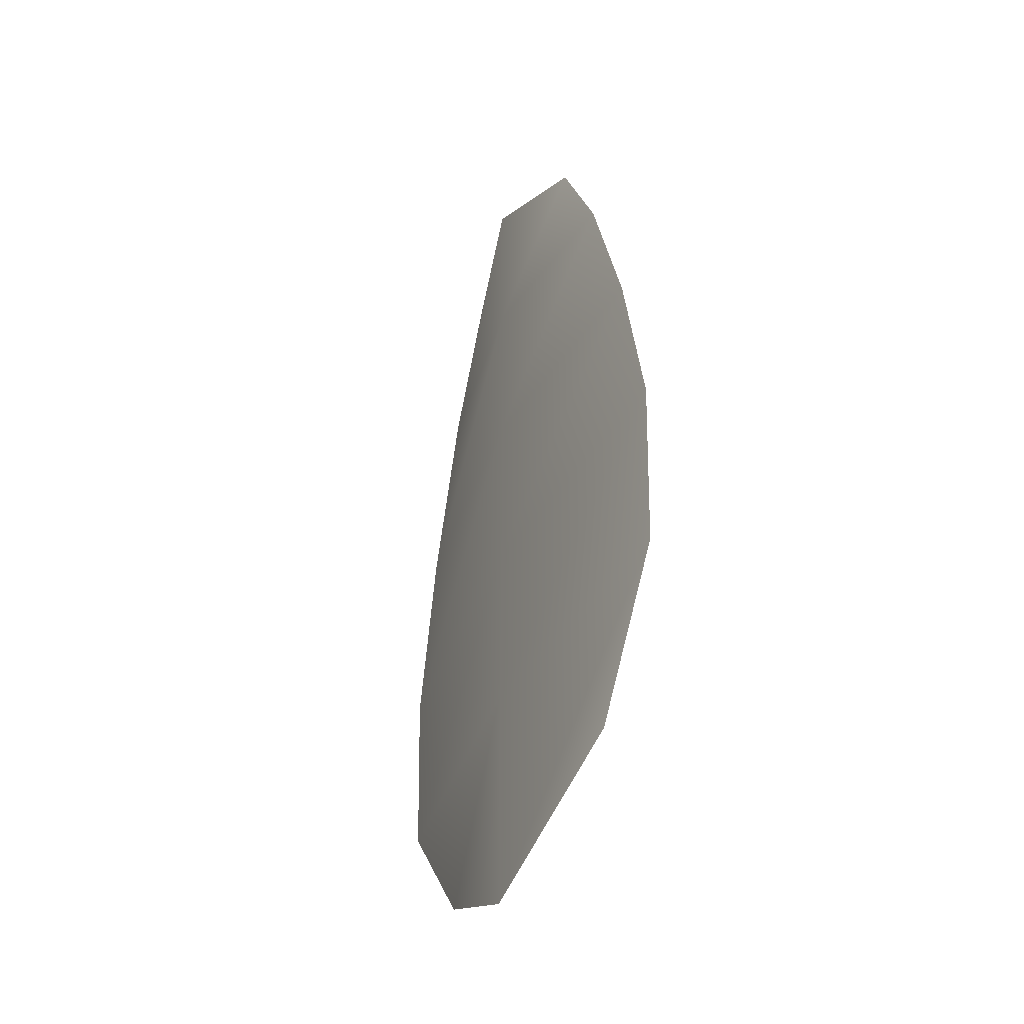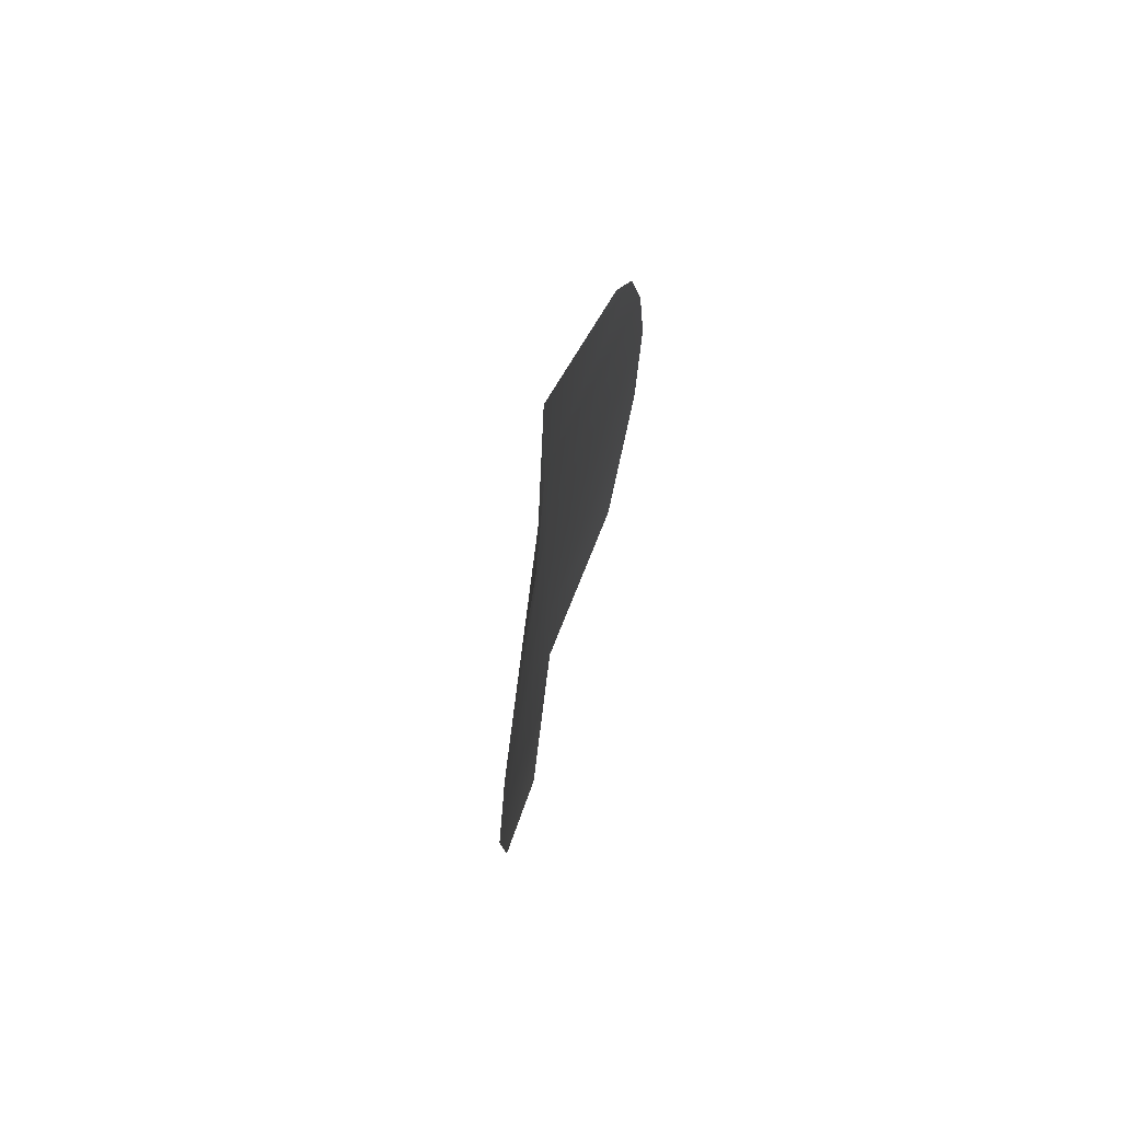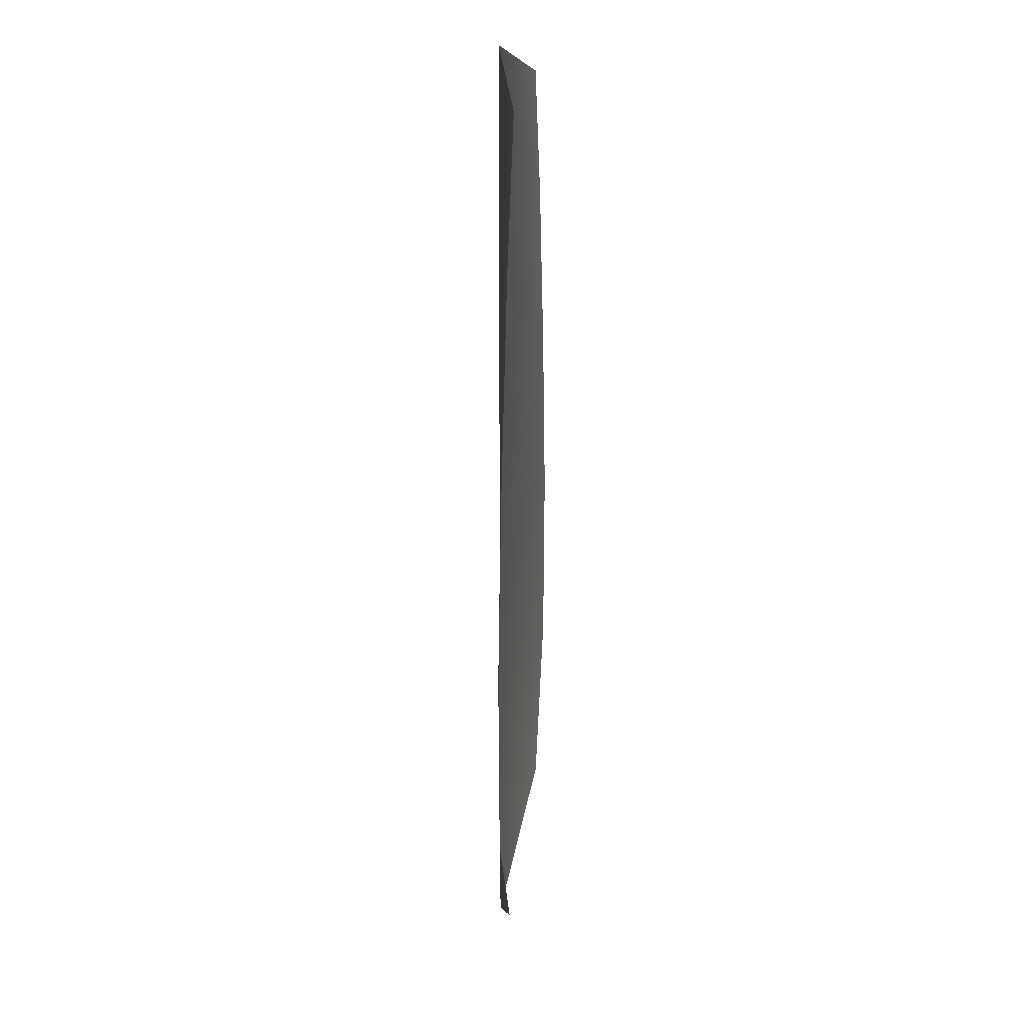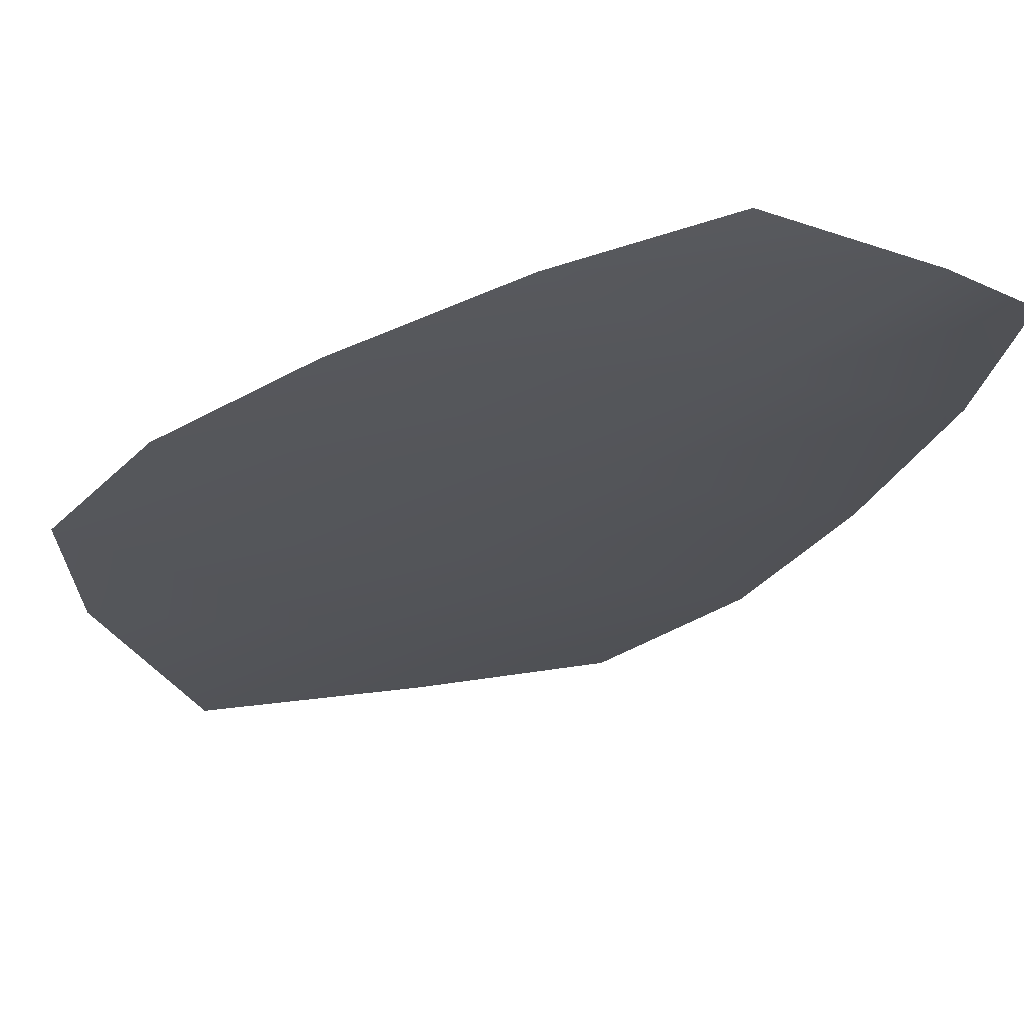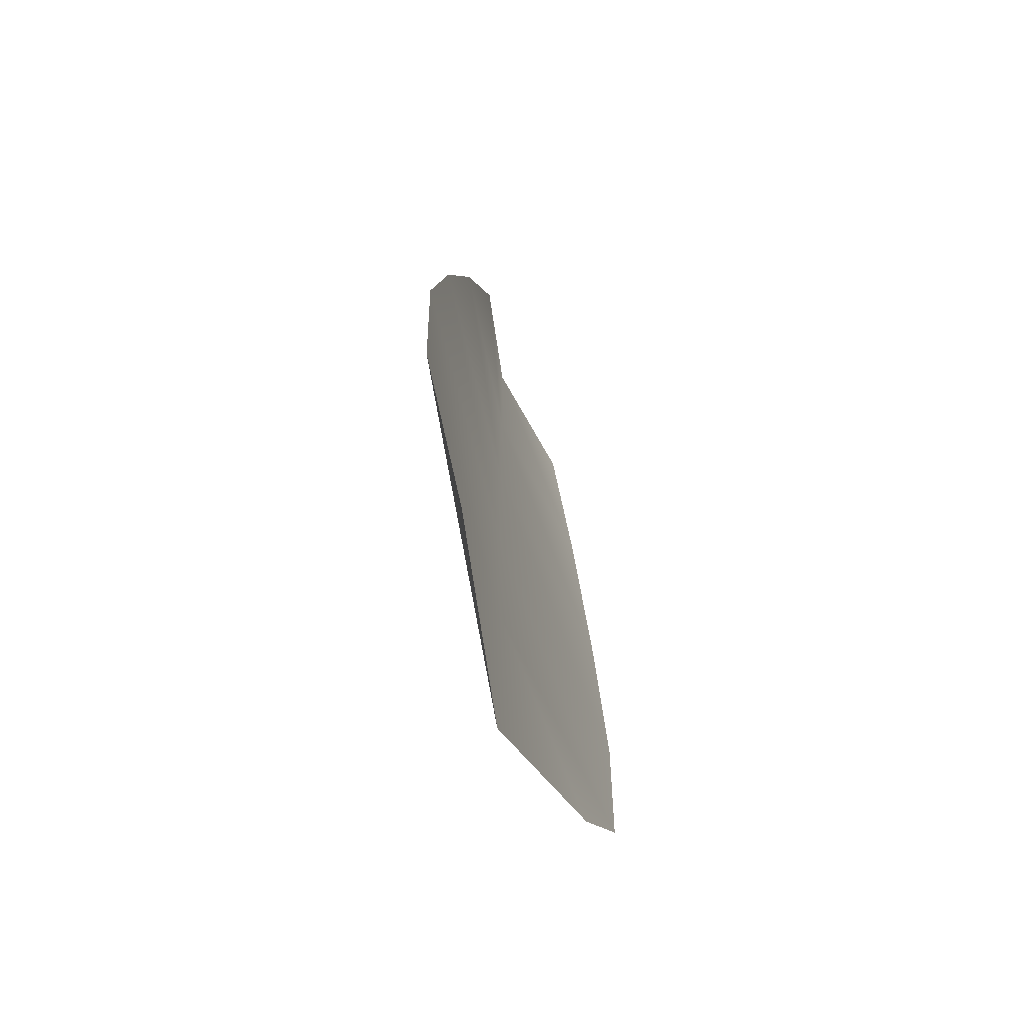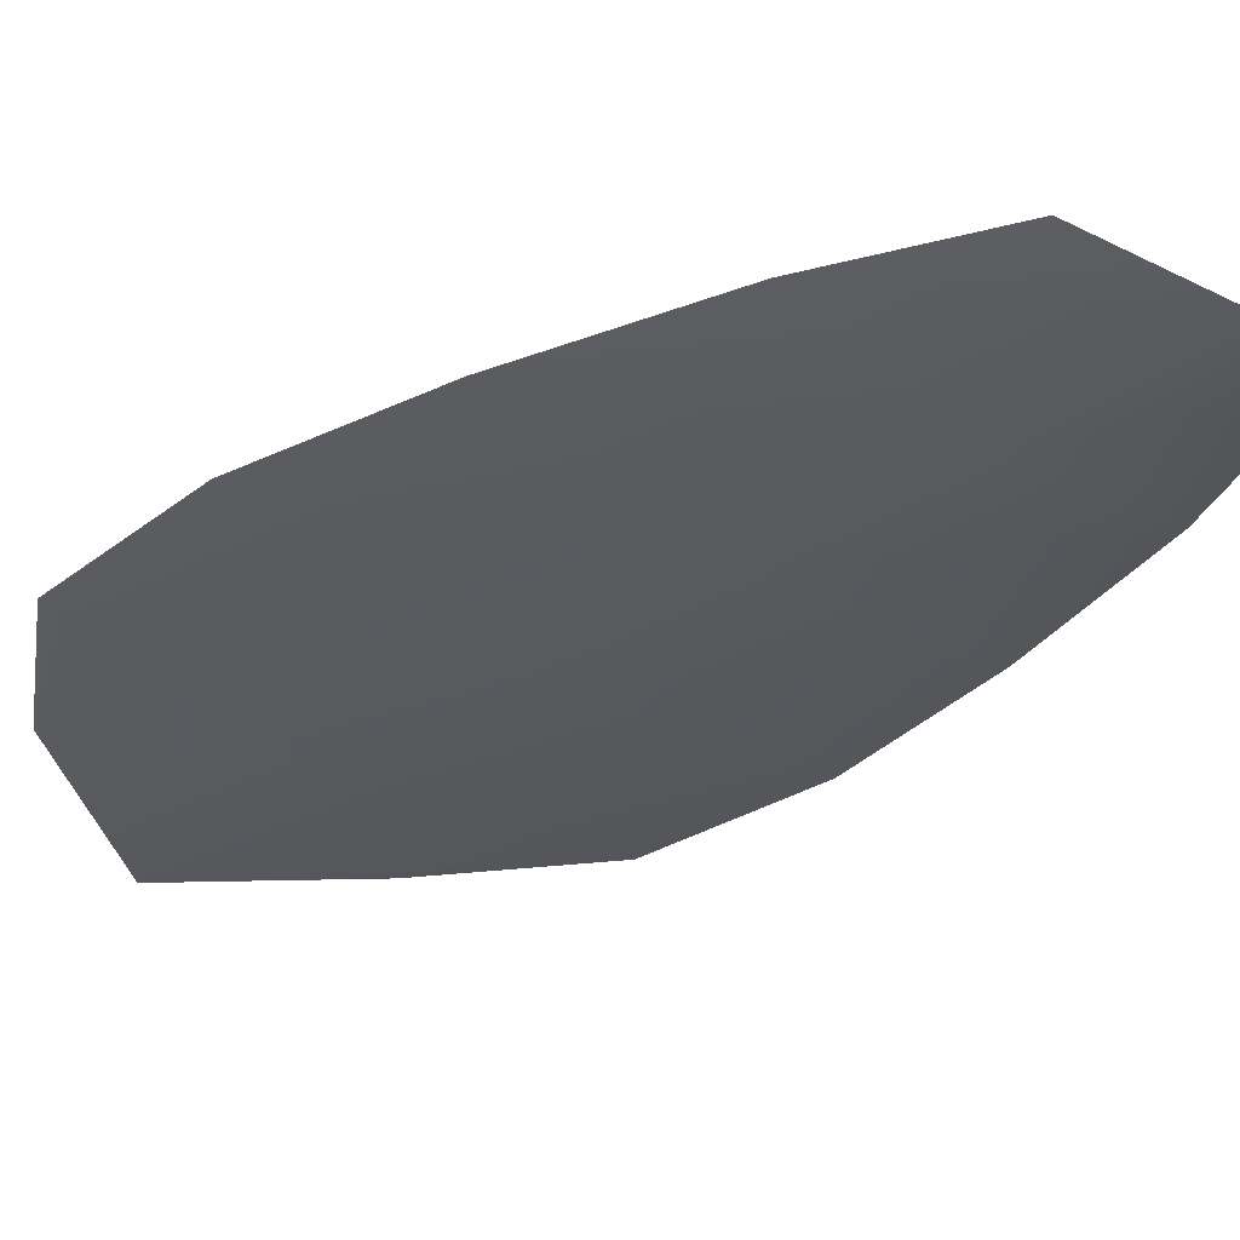
<metadata>
{"format":"obj","ext":"obj","renderer":"f3d","projection":"perspective","resolution":1024,"background":"white","views":[{"elev":-43.4,"azim":-115.2,"up":"+Y"},{"elev":76.4,"azim":-74.7,"up":"+Y"},{"elev":21.2,"azim":-84.5,"up":"+Y"},{"elev":-23.8,"azim":146.2,"up":"+Z"},{"elev":-68.7,"azim":-70.1,"up":"+Y"},{"elev":-30.2,"azim":135.5,"up":"+Z"}]}
</metadata>
<code>
o feather_flight_tertiary_034
v 0.04239 0.08636 0.01808
v 0.03959 0.08636 0.01808
v 0.0429 0.07644 0.01808
v 0.03908 0.07644 0.01808
v 0.04099 0.08687 0.01777
v 0.04099 0.07533 0.01777
v 0.04315 0.08468 0.01808
v 0.0438 0.0825 0.01808
v 0.04421 0.08031 0.01808
v 0.04409 0.07812 0.01808
v 0.03789 0.07812 0.01808
v 0.03778 0.08031 0.01808
v 0.03818 0.0825 0.01808
v 0.03882 0.08468 0.01808
v 0.04099 0.08468 0.01777
v 0.04099 0.0825 0.01777
v 0.04099 0.08031 0.01777
v 0.04099 0.07812 0.01777
f 18 10 3 6
f 11 18 6 4
f 5 1 7 15
f 15 7 8 16
f 16 8 9 17
f 17 9 10 18
f 2 5 15 14
f 14 15 16 13
f 13 16 17 12
f 12 17 18 11

</code>
